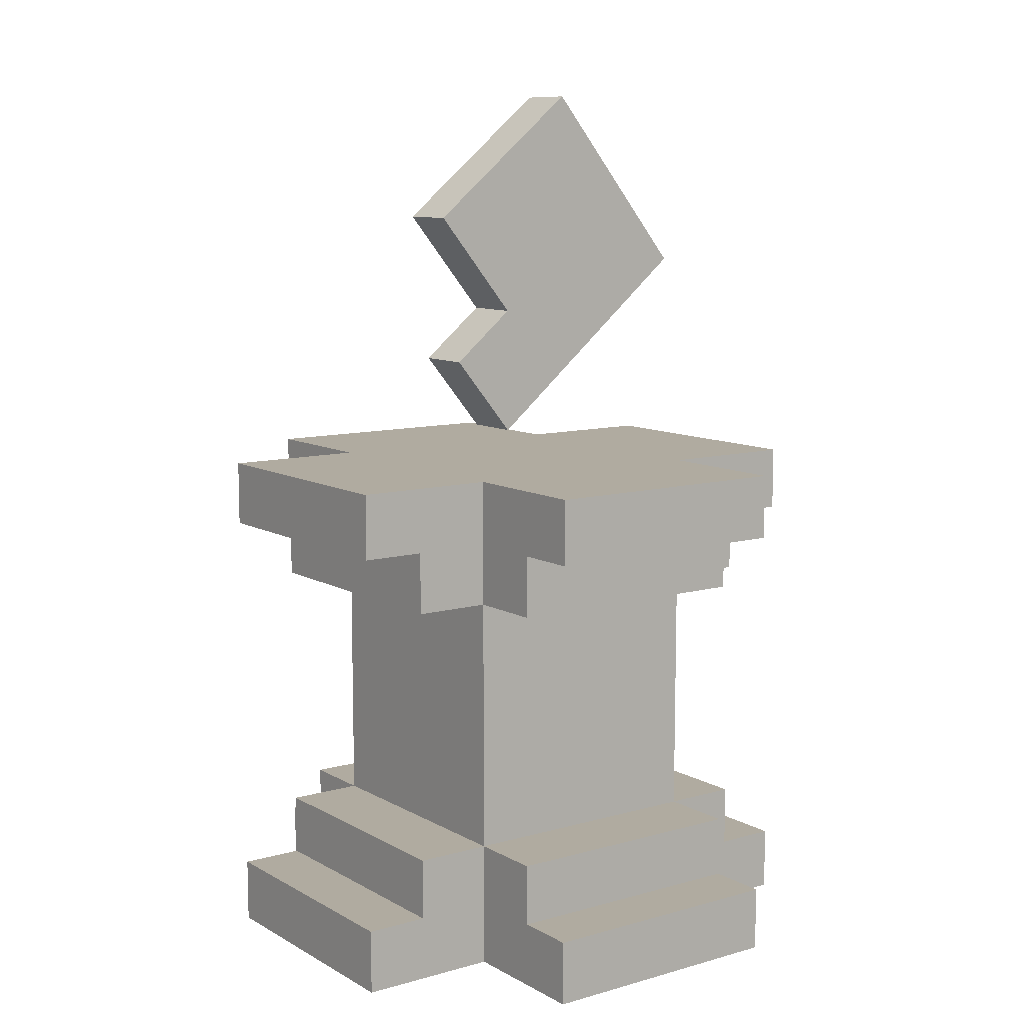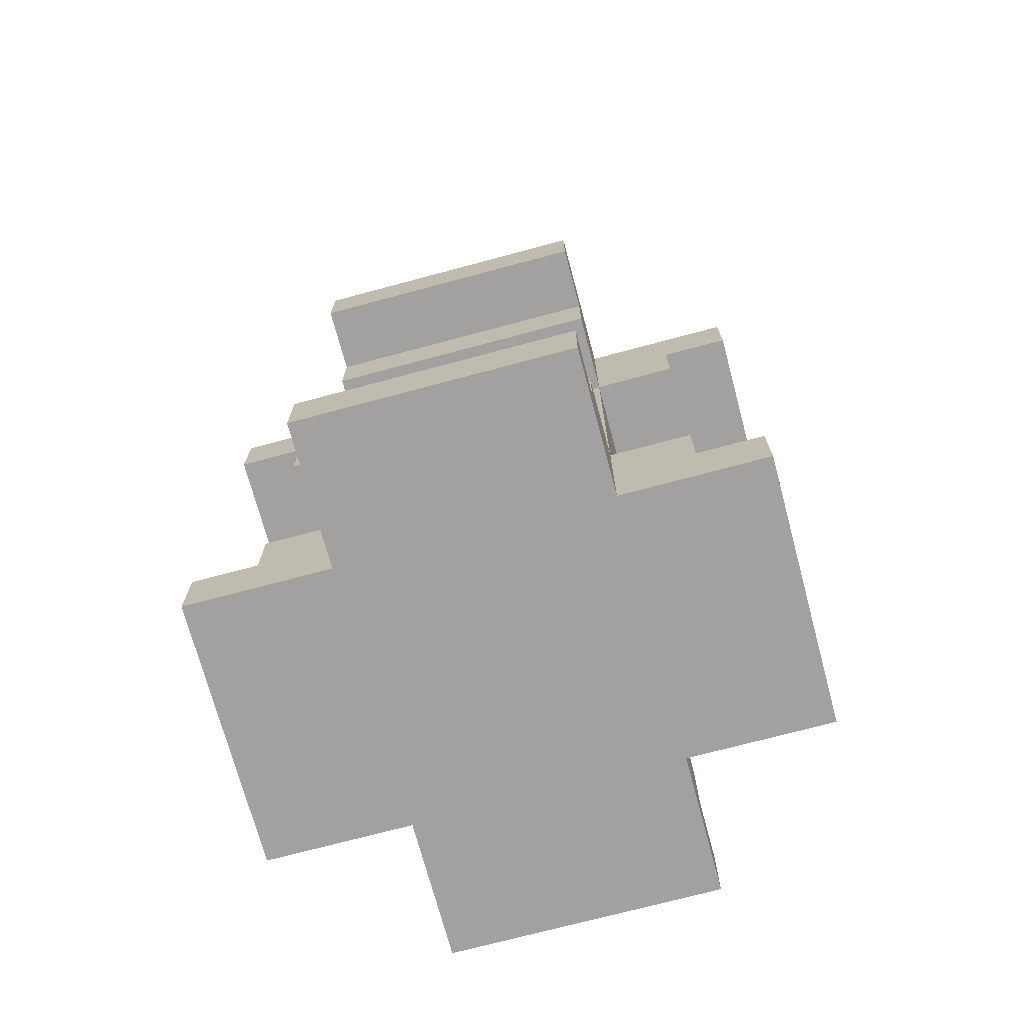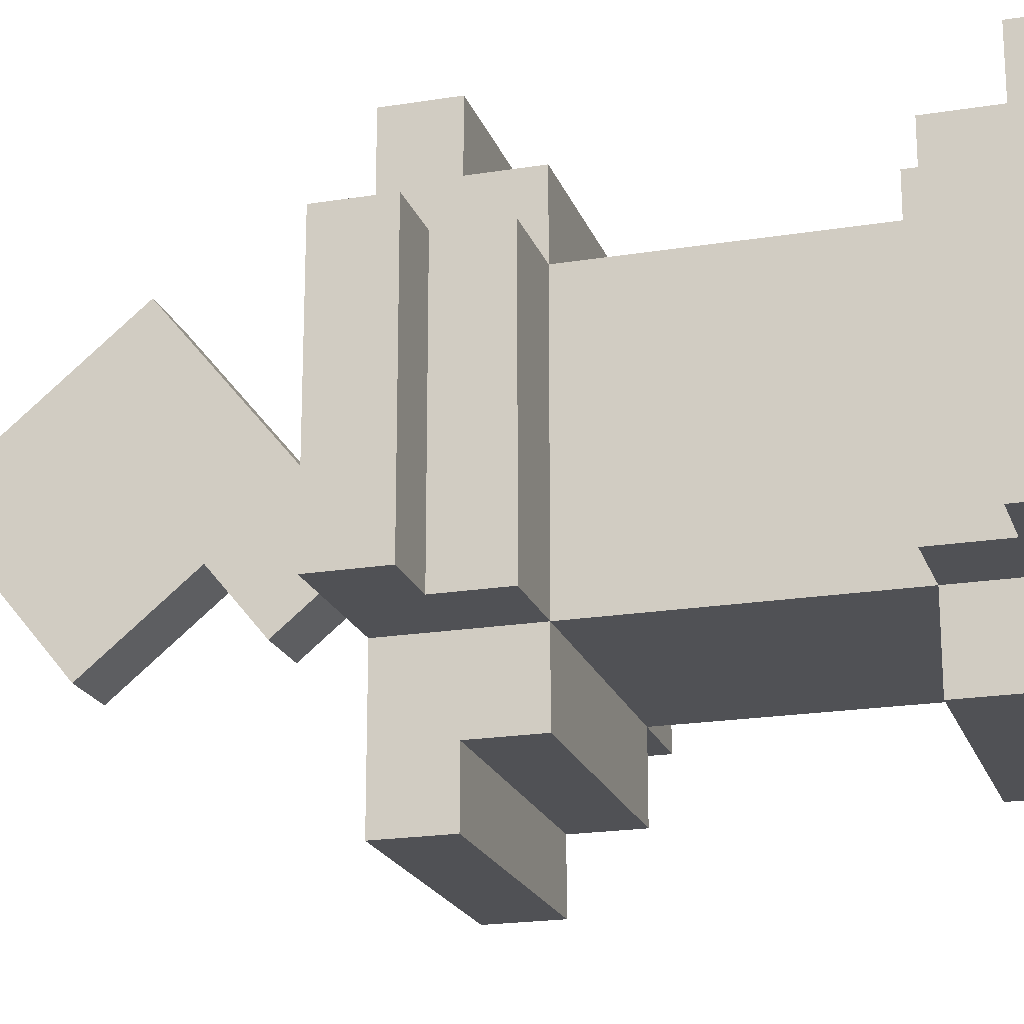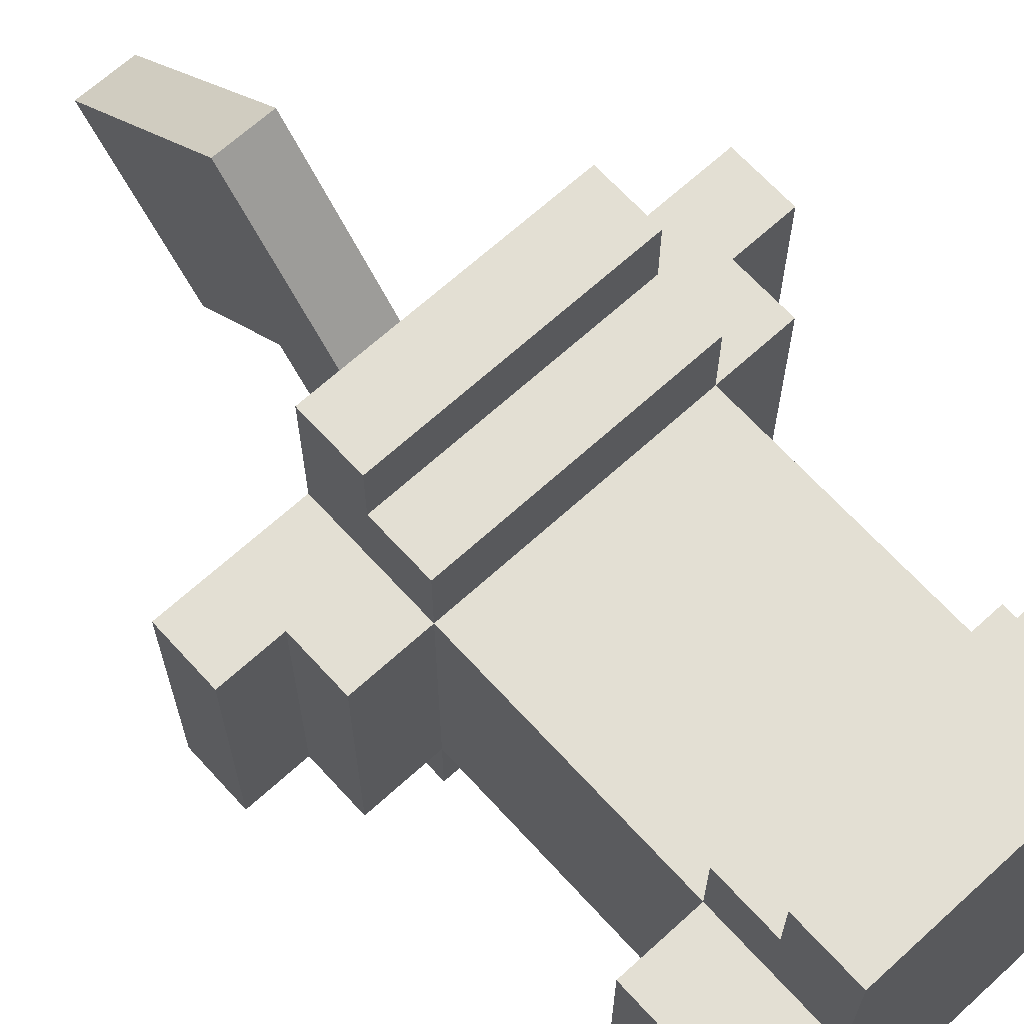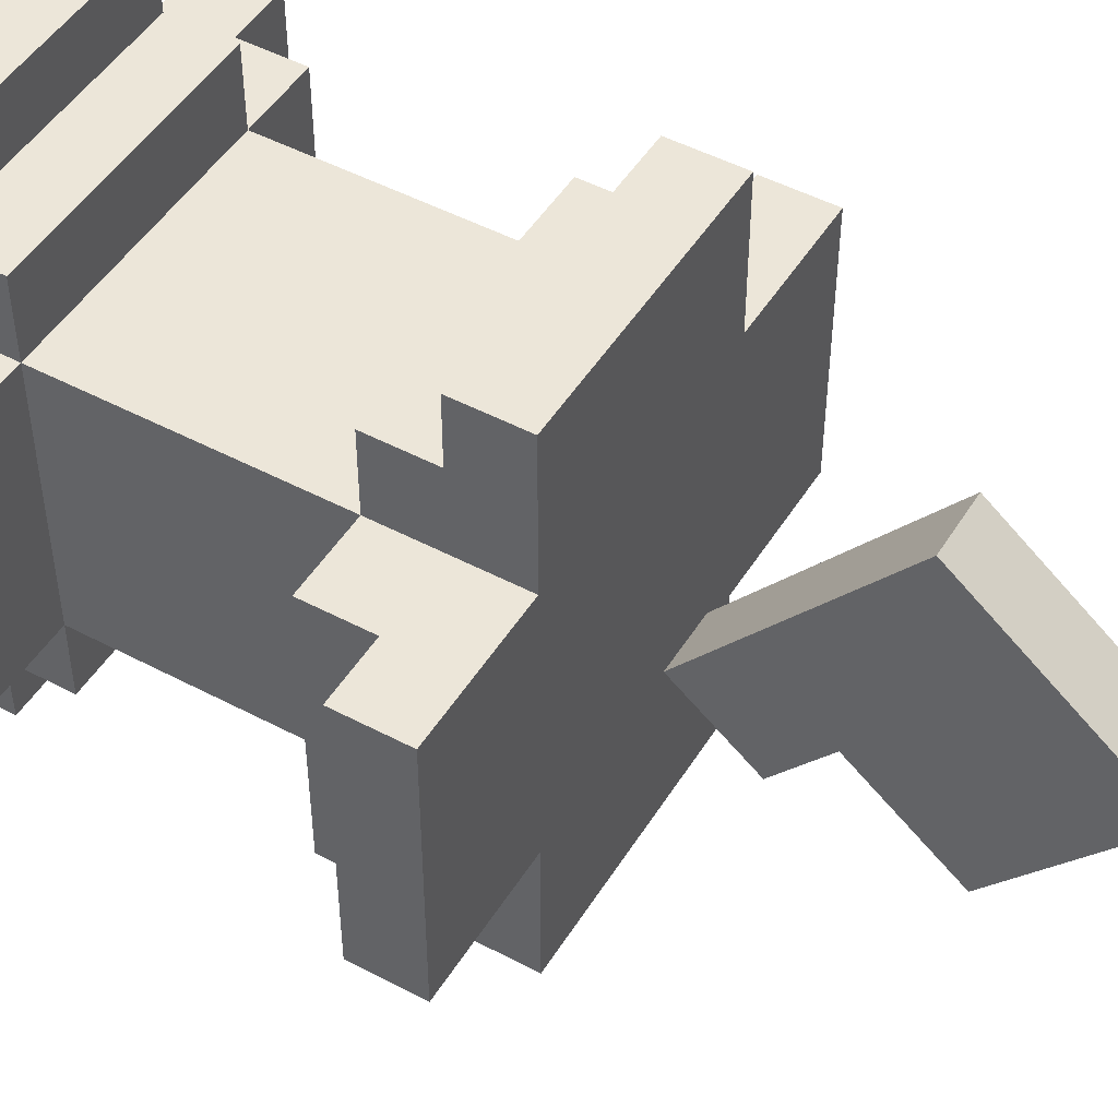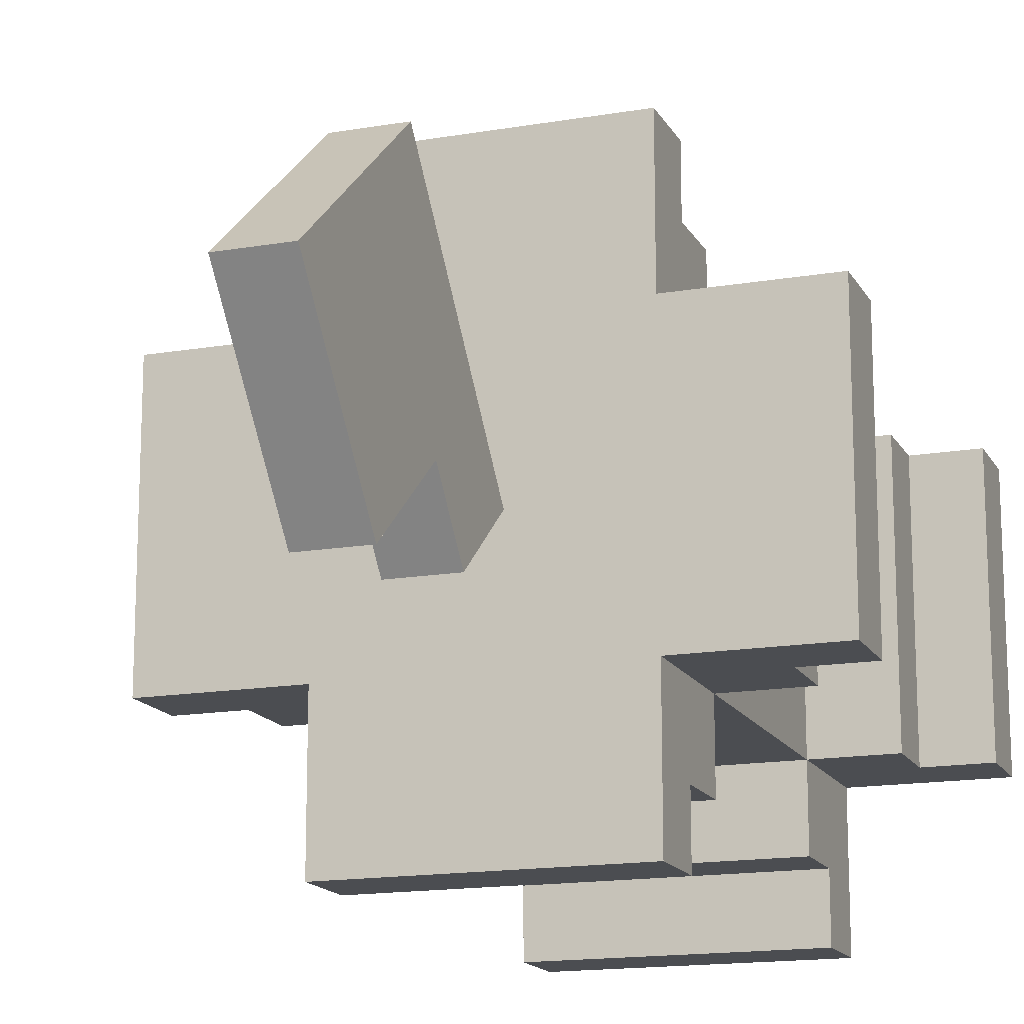
<metadata>
{"format":"obj","ext":"obj","renderer":"f3d","projection":"perspective","resolution":1024,"background":"white","views":[{"elev":9.8,"azim":-125.8,"up":"+Y"},{"elev":-72.3,"azim":105.0,"up":"+Y"},{"elev":-20.2,"azim":-73.4,"up":"+Z"},{"elev":67.0,"azim":-42.4,"up":"+Z"},{"elev":48.6,"azim":120.6,"up":"+Z"},{"elev":-15.6,"azim":-160.1,"up":"+Z"}]}
</metadata>
<code>
o nature
v 0.7398 0.009138 0.2517
v 0.7398 0.9721 0.2517
v 0.7398 0.009138 0.7384
v 0.7398 0.9721 0.7384
v 0.2533 0.009138 0.2517
v 0.2533 0.9721 0.2517
v 0.2533 0.009138 0.7384
v 0.2533 0.9721 0.7384
v 0.7398 0.1313 0.2517
v 0.7398 0.8499 0.2517
v 0.7398 0.8499 0.7384
v 0.7398 0.1313 0.7384
v 0.2533 0.8499 0.7384
v 0.2533 0.1313 0.7384
v 0.2533 0.8499 0.2517
v 0.2533 0.1313 0.2517
v 0.7398 0.248 0.2517
v 0.7398 0.7332 0.2517
v 0.7398 0.7332 0.7384
v 0.7398 0.248 0.7384
v 0.2533 0.7332 0.7384
v 0.2533 0.248 0.7384
v 0.2533 0.7332 0.2517
v 0.2533 0.248 0.2517
v 0.7398 0.8499 0.1078
v 0.7398 0.9721 0.1078
v 0.7398 0.1313 0.8823
v 0.7398 0.009137 0.8823
v 0.2533 0.009137 0.8823
v 0.7398 0.9721 0.8823
v 0.2533 0.9721 0.8823
v 0.2533 0.1313 0.8823
v 0.2533 0.1313 0.1078
v 0.2533 0.009137 0.1078
v 0.7398 0.009137 0.1078
v 0.2533 0.9721 0.1078
v 0.7398 0.1313 0.1078
v 0.7398 0.7332 0.1078
v 0.7398 0.8499 0.8823
v 0.7398 0.248 0.8823
v 0.2533 0.8499 0.8823
v 0.2533 0.248 0.8823
v 0.2533 0.8499 0.1078
v 0.2533 0.248 0.1078
v 0.7398 0.248 0.1078
v 0.7398 0.7332 0.8823
v 0.2533 0.7332 0.8823
v 0.2533 0.7332 0.1078
v 0.8827 0.009137 0.7384
v 0.8827 0.009137 0.2517
v 0.8827 0.8499 0.2517
v 0.8827 0.9721 0.2517
v 0.8827 0.9721 0.7384
v 0.8827 0.1313 0.7384
v 0.1104 0.1313 0.7384
v 0.1104 0.009137 0.7384
v 0.1104 0.009137 0.2517
v 0.1104 0.9721 0.7384
v 0.1104 0.9721 0.2517
v 0.1104 0.1313 0.2517
v 0.8827 0.1313 0.2517
v 0.8827 0.7332 0.2517
v 0.8827 0.8499 0.7384
v 0.8827 0.248 0.7384
v 0.1104 0.8499 0.7384
v 0.1104 0.248 0.7384
v 0.1104 0.8499 0.2517
v 0.1104 0.248 0.2517
v 0.8827 0.248 0.2517
v 0.8827 0.7332 0.7384
v 0.1104 0.7332 0.7384
v 0.1104 0.7332 0.2517
v 0.7398 0.8499 -0.01088
v 0.7398 0.9721 -0.01088
v 0.7398 0.1313 1.001
v 0.7398 0.009137 1.001
v 0.2533 0.009137 1.001
v 0.7398 0.9721 1.001
v 0.2533 0.9721 1.001
v 0.2533 0.1313 1.001
v 0.2533 0.1313 -0.01088
v 0.2533 0.009137 -0.01088
v 0.7398 0.009137 -0.01088
v 0.2533 0.9721 -0.01088
v 0.7398 0.1313 -0.01088
v 0.7398 0.8499 1.001
v 0.2533 0.8499 1.001
v 0.2533 0.8499 -0.01088
v 0.9979 0.009137 0.7384
v 0.9979 0.009137 0.2517
v 0.9979 0.8499 0.2517
v 0.9979 0.9721 0.2517
v 0.9979 0.9721 0.7384
v 0.9979 0.1313 0.7384
v -0.004832 0.1313 0.7384
v -0.004832 0.009137 0.7384
v -0.004832 0.009137 0.2517
v -0.004832 0.9721 0.7384
v -0.004832 0.9721 0.2517
v -0.004832 0.1313 0.2517
v 0.9979 0.1313 0.2517
v 0.9979 0.8499 0.7384
v -0.004832 0.8499 0.7384
v -0.004832 0.8499 0.2517
v 0.552 1.465 0.2913
v 0.552 1.702 0.58
v 0.552 1.133 0.5635
v 0.552 1.37 0.8522
v 0.4422 1.465 0.2913
v 0.4422 1.702 0.58
v 0.4422 1.133 0.5635
v 0.4422 1.37 0.8522
v 0.552 1.277 0.445
v 0.552 1.514 0.7337
v 0.4422 1.277 0.445
v 0.4422 1.514 0.7337
v 0.4422 1.036 0.4457
v 0.552 1.036 0.4457
v 0.4422 1.181 0.3272
v 0.552 1.181 0.3272
f 23 21 71 72
f 6 2 26 36
f 6 15 67 59
f 15 6 36 43
f 3 7 5 1
f 8 4 2 6
f 3 12 27 28
f 1 5 34 35
f 12 3 49 54
f 22 24 68 66
f 13 21 47 41
f 22 14 32 42
f 21 13 65 71
f 14 22 66 55
f 2 4 53 52
f 17 18 19 20
f 21 19 46 47
f 20 19 21 22
f 16 5 57 60
f 22 21 23 24
f 5 16 33 34
f 24 23 18 17
f 30 31 79 78
f 39 30 78 86
f 25 43 88 73
f 48 43 25 38
f 29 28 76 77
f 46 39 41 47
f 27 40 42 32
f 33 44 45 37
f 7 3 28 29
f 16 24 44 33
f 23 15 43 48
f 9 1 35 37
f 24 17 45 44
f 4 8 31 30
f 10 18 38 25
f 17 9 37 45
f 18 23 48 38
f 14 7 29 32
f 11 4 30 39
f 12 20 40 27
f 19 11 39 46
f 20 22 42 40
f 2 10 25 26
f 8 13 41 31
f 49 50 90 89
f 60 57 97 100
f 59 67 104 99
f 71 65 67 72
f 58 59 99 98
f 62 51 63 70
f 61 69 64 54
f 55 66 68 60
f 24 16 60 68
f 15 23 72 67
f 1 9 61 50
f 18 10 51 62
f 9 17 69 61
f 7 14 55 56
f 17 20 64 69
f 4 11 63 53
f 5 7 56 57
f 19 18 62 70
f 3 1 50 49
f 20 12 54 64
f 11 19 70 63
f 8 6 59 58
f 10 2 52 51
f 13 8 58 65
f 86 78 79 87
f 88 84 74 73
f 82 81 85 83
f 76 75 80 77
f 27 32 80 75
f 32 29 77 80
f 41 39 86 87
f 31 41 87 79
f 34 33 81 82
f 35 34 82 83
f 43 36 84 88
f 36 26 74 84
f 26 25 73 74
f 37 35 83 85
f 28 27 75 76
f 33 37 85 81
f 91 92 93 102
f 103 98 99 104
f 96 95 100 97
f 90 101 94 89
f 50 61 101 90
f 51 52 92 91
f 55 60 100 95
f 52 53 93 92
f 67 65 103 104
f 53 63 102 93
f 54 49 89 94
f 61 54 94 101
f 56 55 95 96
f 63 51 91 102
f 65 58 98 103
f 57 56 96 97
f 113 114 108 107
f 107 108 112 111
f 115 116 110 109
f 109 110 106 105
f 113 115 109 105
f 116 114 106 110
f 112 108 114 116
f 115 113 120 119
f 111 112 116 115
f 105 106 114 113
f 118 117 119 120
f 107 111 117 118
f 111 115 119 117
f 113 107 118 120

</code>
